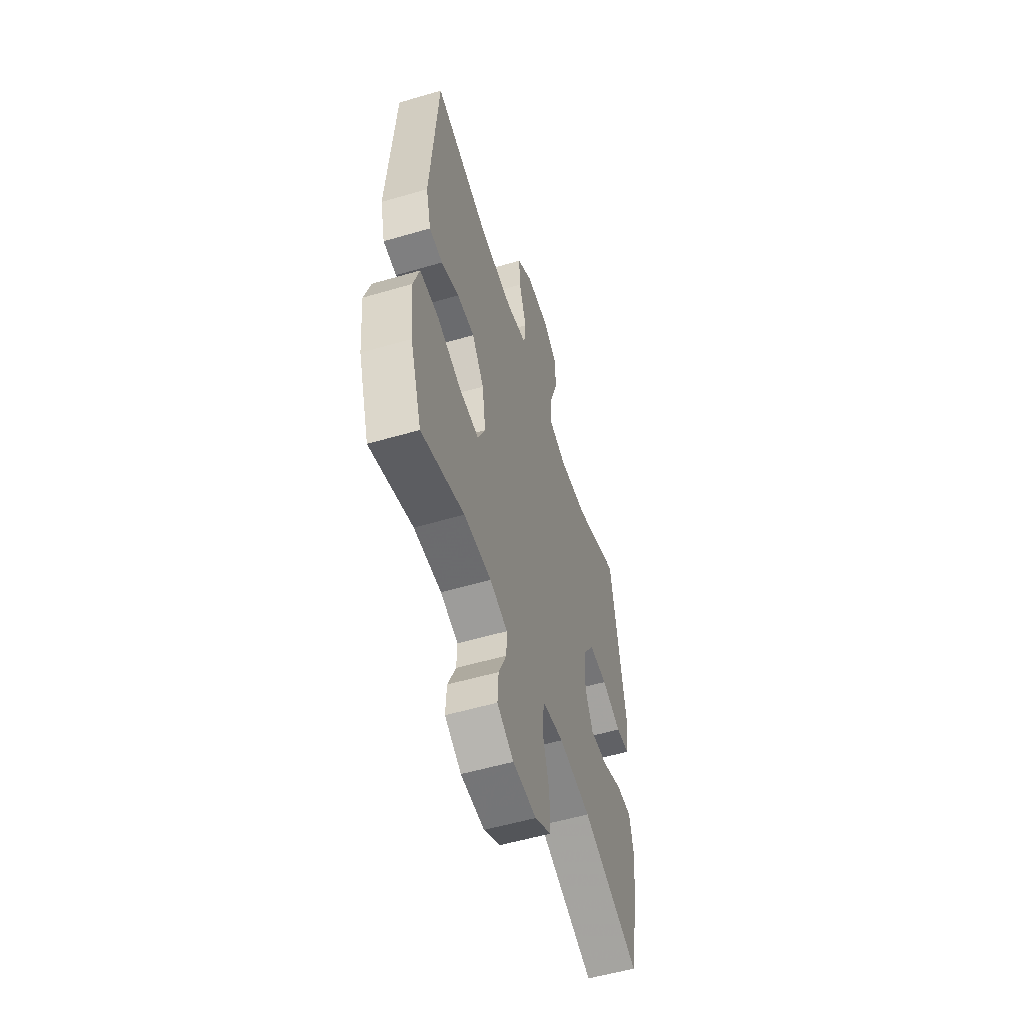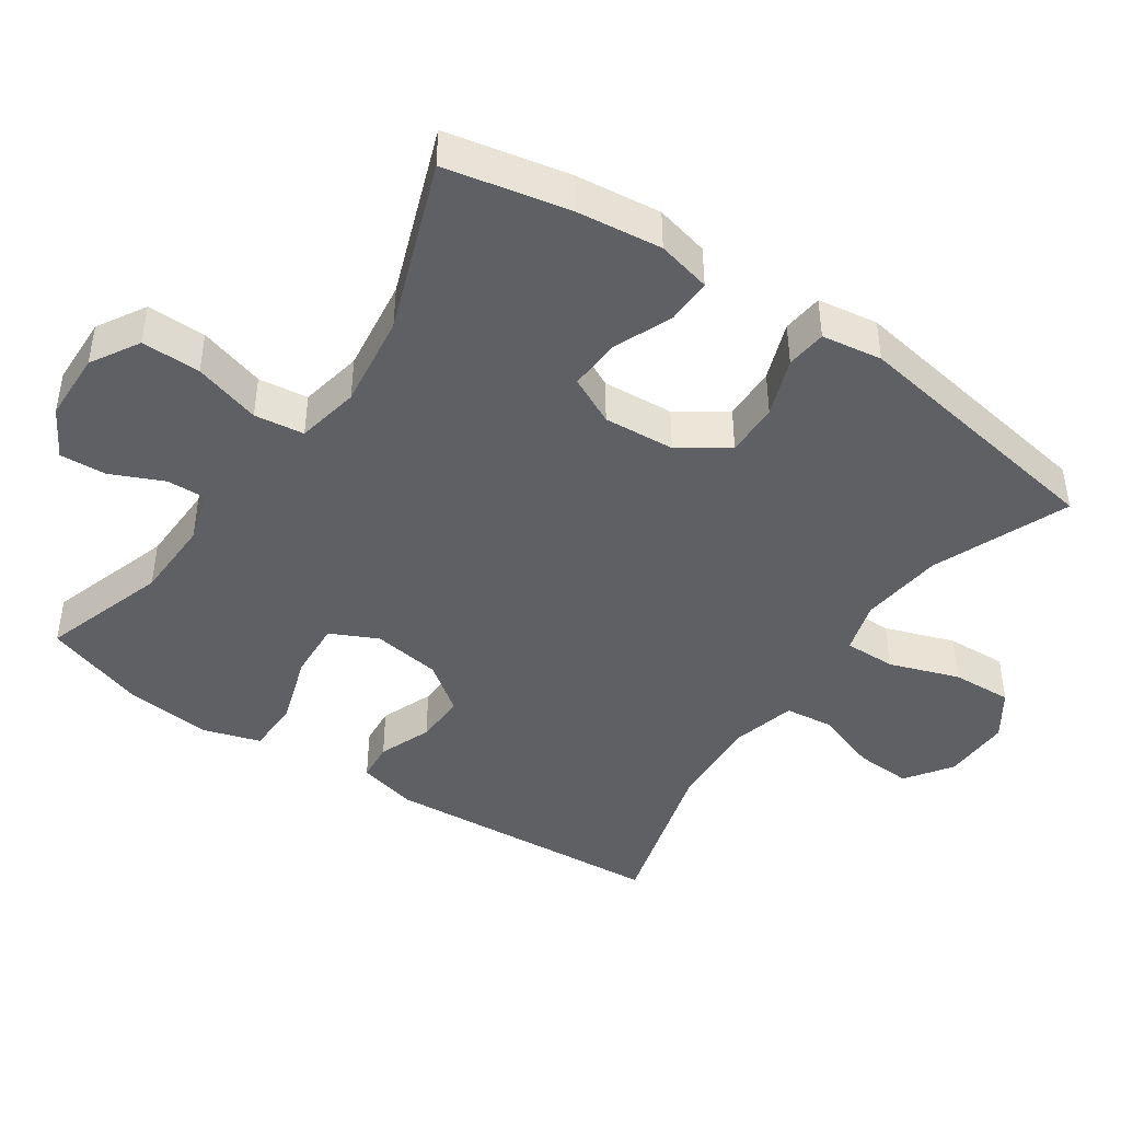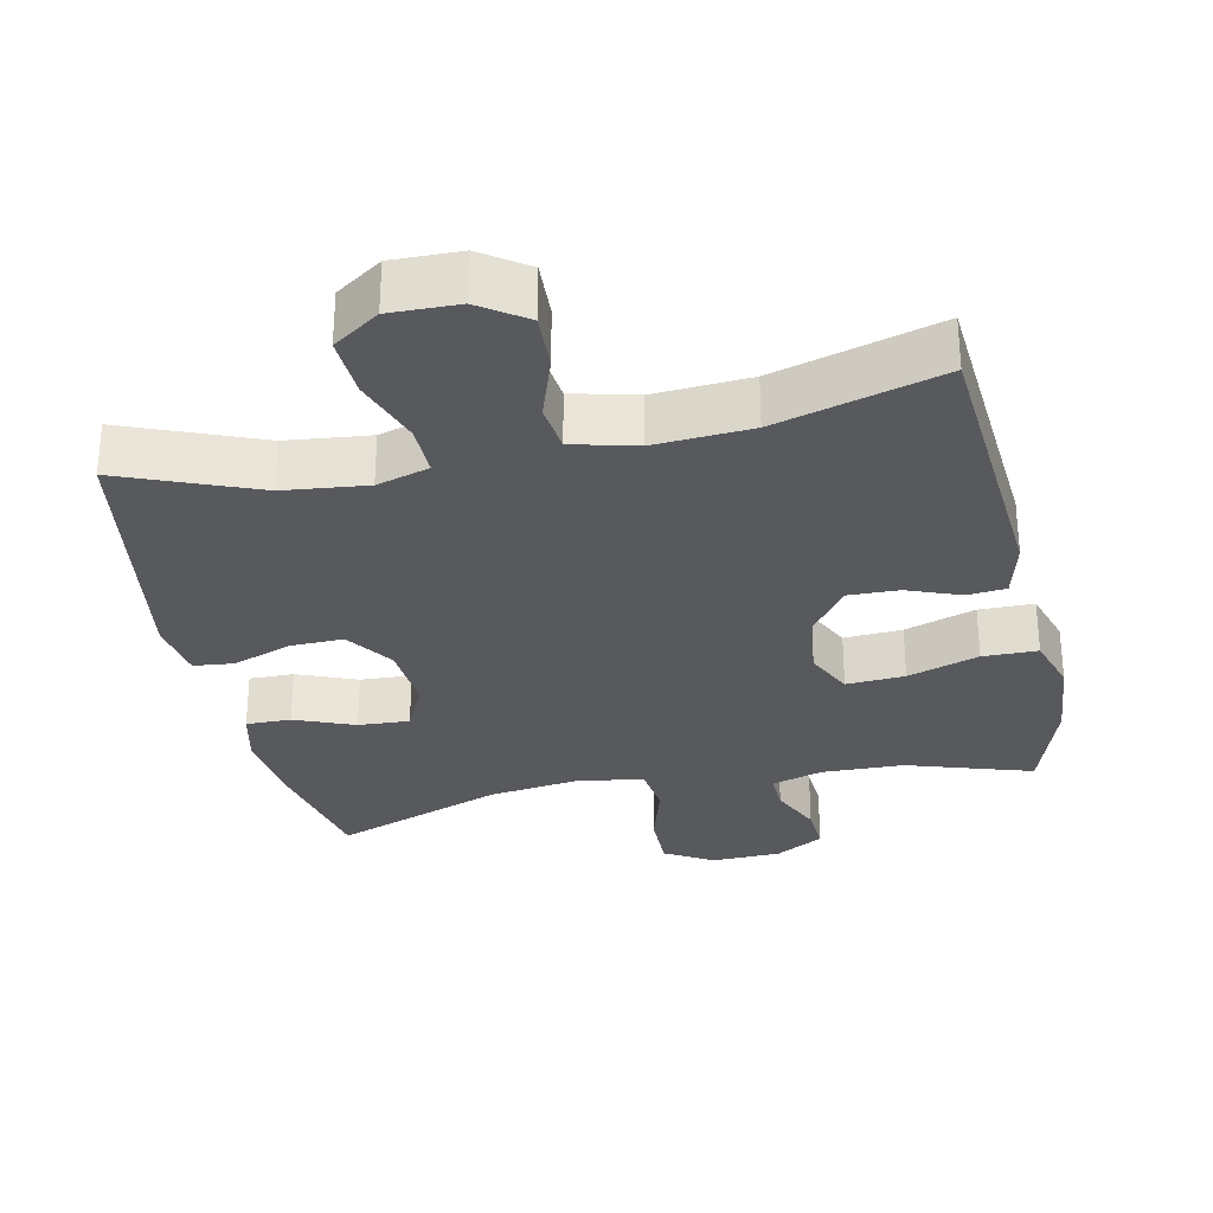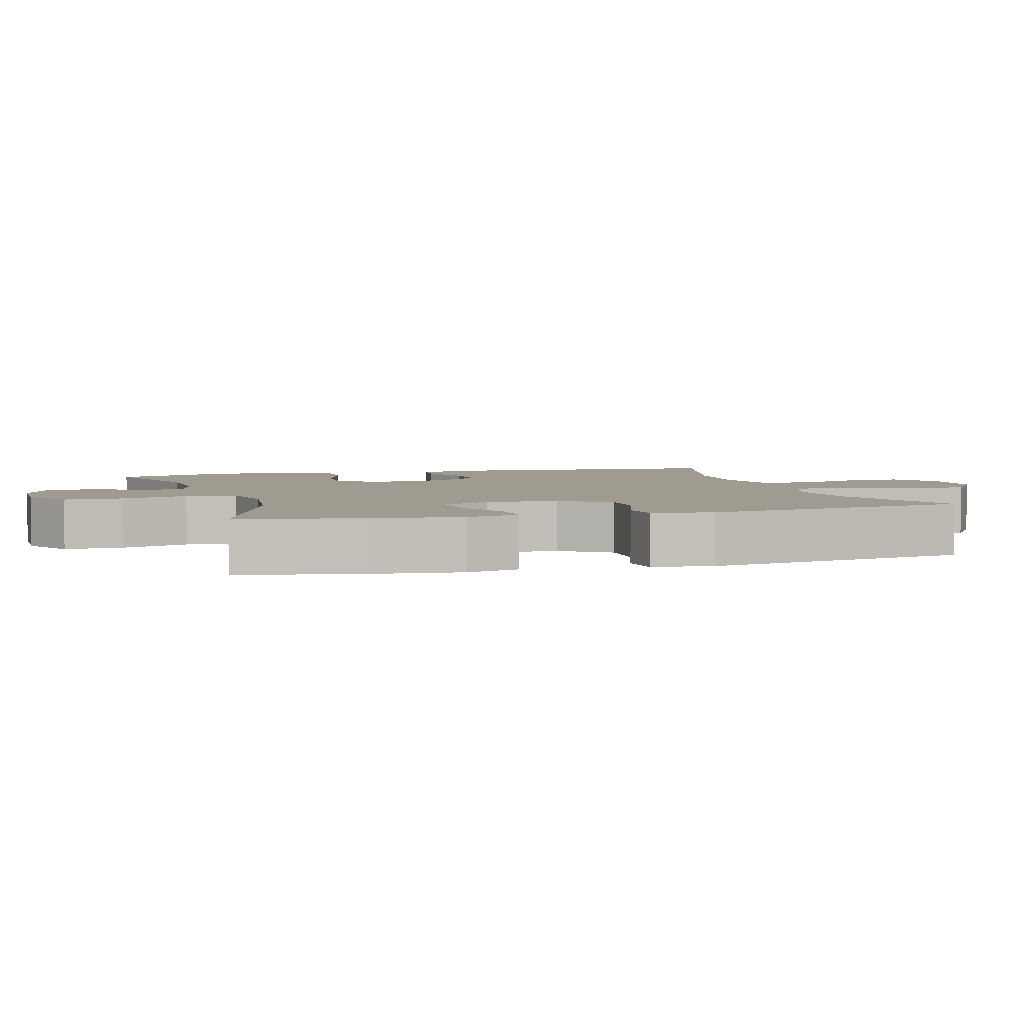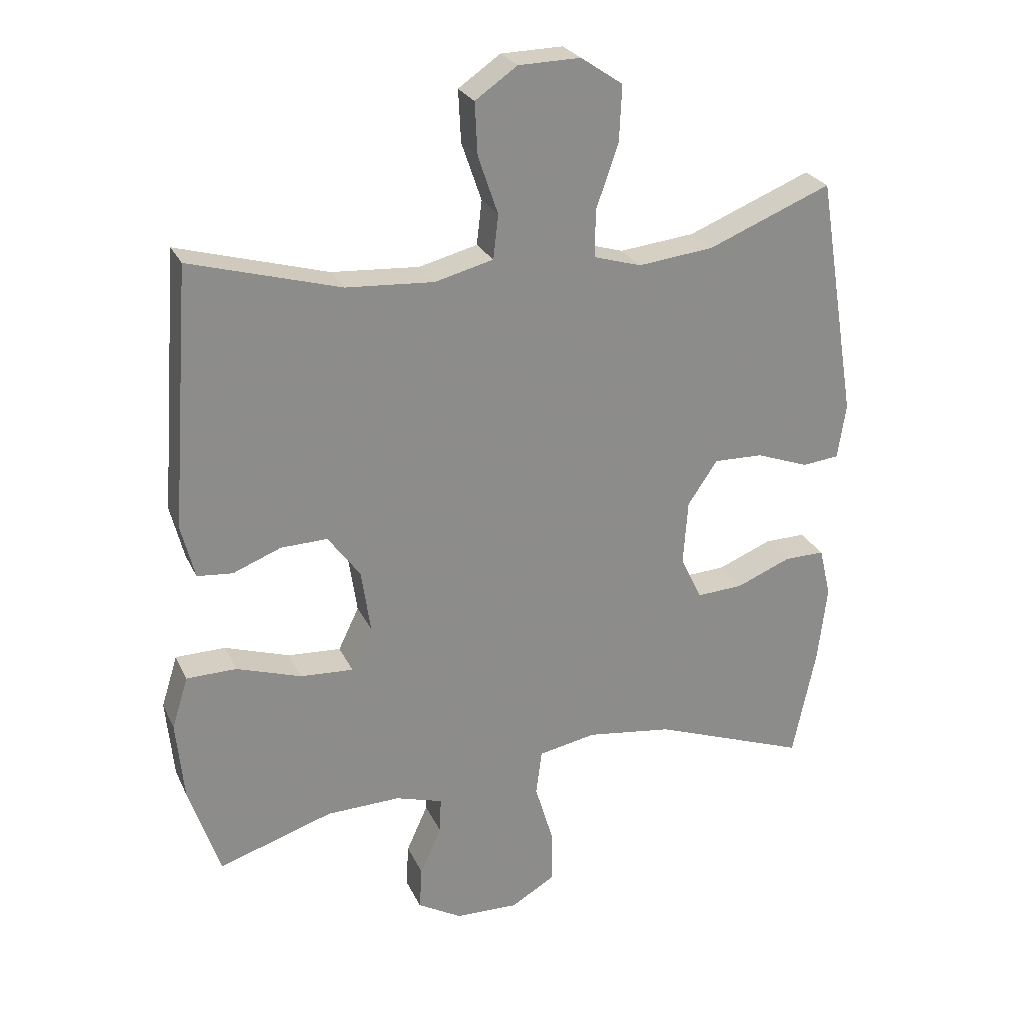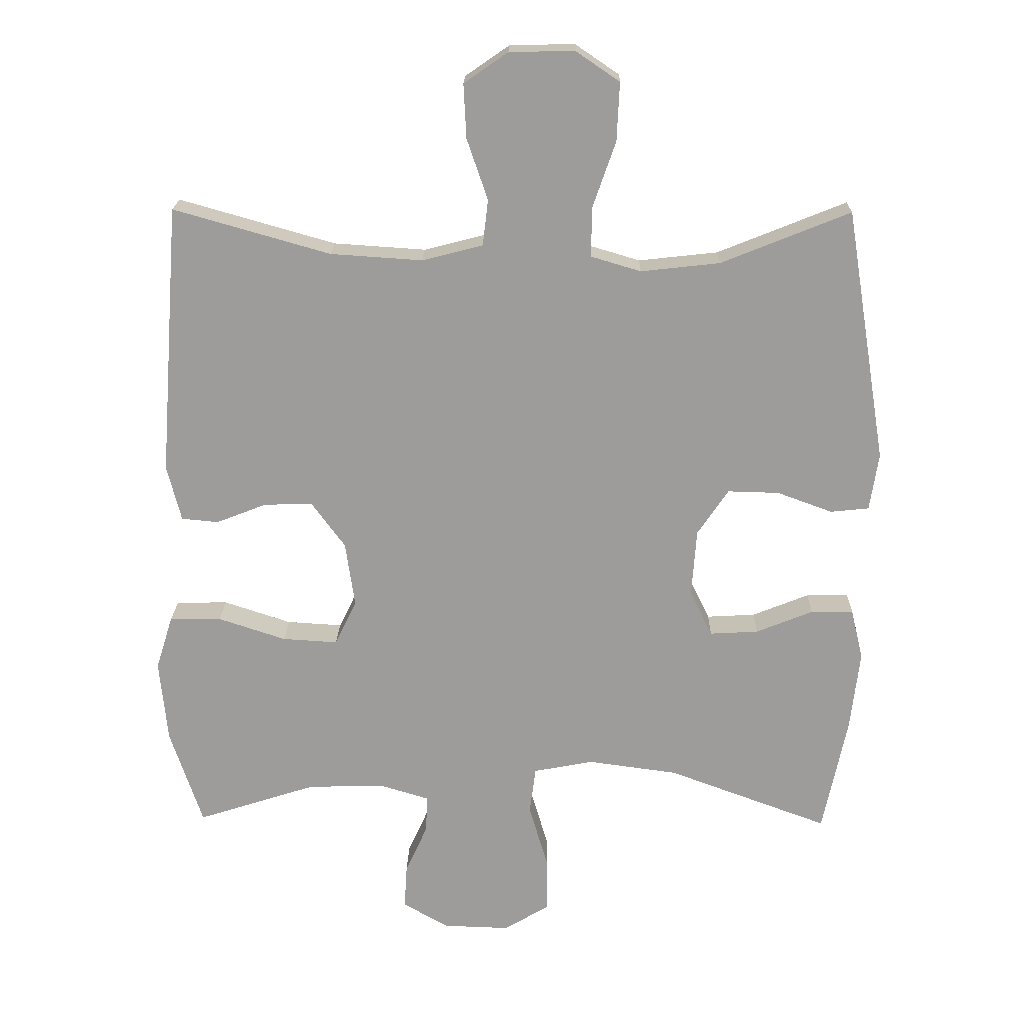
<metadata>
{"format":"obj","ext":"obj","renderer":"f3d","projection":"perspective","resolution":1024,"background":"white","views":[{"elev":-54.9,"azim":107.2,"up":"+Z"},{"elev":-44.0,"azim":-124.3,"up":"+Y"},{"elev":-30.0,"azim":12.2,"up":"+Y"},{"elev":4.0,"azim":-106.6,"up":"+Y"},{"elev":25.7,"azim":159.3,"up":"+Z"},{"elev":19.6,"azim":-178.8,"up":"+Z"}]}
</metadata>
<code>
v 0.5 0.07 -0.5
v 0.323 0.07 -0.443
v 0.209 0.07 -0.44
v 0.136 0.07 -0.462
v 0.138 0.07 -0.517
v 0.171 0.07 -0.59
v 0.175 0.07 -0.656
v 0.107 0.07 -0.695
v 0.009 0.07 -0.698
v -0.059 0.07 -0.658
v -0.058 0.07 -0.575
v -0.03 0.07 -0.481
v -0.039 0.07 -0.411
v -0.128 0.07 -0.394
v -0.261 0.07 -0.412
v -0.5 0.07 -0.5
v -0.536 0.07 -0.327
v -0.55 0.07 -0.207
v -0.532 0.07 -0.131
v -0.469 0.07 -0.132
v -0.385 0.07 -0.166
v -0.313 0.07 -0.17
v -0.28 0.07 -0.102
v -0.287 0.07 -0.002
v -0.333 0.07 0.066
v -0.409 0.07 0.064
v -0.491 0.07 0.034
v -0.548 0.07 0.04
v -0.561 0.07 0.125
v -0.5 0.07 0.5
v -0.309 0.07 0.423
v -0.192 0.07 0.41
v -0.118 0.07 0.432
v -0.119 0.07 0.505
v -0.153 0.07 0.603
v -0.157 0.07 0.689
v -0.092 0.07 0.733
v 0.004 0.07 0.731
v 0.069 0.07 0.686
v 0.065 0.07 0.606
v 0.034 0.07 0.516
v 0.042 0.07 0.448
v 0.132 0.07 0.425
v 0.268 0.07 0.434
v 0.5 0.07 0.5
v 0.53 0.07 0.098
v 0.509 0.07 0.015
v 0.454 0.07 0.01
v 0.38 0.07 0.039
v 0.308 0.07 0.041
v 0.258 0.07 -0.027
v 0.244 0.07 -0.124
v 0.276 0.07 -0.19
v 0.358 0.07 -0.185
v 0.458 0.07 -0.152
v 0.535 0.07 -0.153
v 0.56 0.07 -0.233
v 0.548 0.07 -0.356
v 0.5 0 -0.5
v 0.323 0 -0.443
v 0.209 0 -0.44
v 0.136 0 -0.462
v 0.138 0 -0.517
v 0.171 0 -0.59
v 0.175 0 -0.656
v 0.107 0 -0.695
v 0.009 0 -0.698
v -0.059 0 -0.658
v -0.058 0 -0.575
v -0.03 0 -0.481
v -0.039 0 -0.411
v -0.128 0 -0.394
v -0.261 0 -0.412
v -0.5 0 -0.5
v -0.536 0 -0.327
v -0.55 0 -0.207
v -0.532 0 -0.131
v -0.469 0 -0.132
v -0.385 0 -0.166
v -0.313 0 -0.17
v -0.28 0 -0.102
v -0.287 0 -0.002
v -0.333 0 0.066
v -0.409 0 0.064
v -0.491 0 0.034
v -0.548 0 0.04
v -0.561 0 0.125
v -0.5 0 0.5
v -0.309 0 0.423
v -0.192 0 0.41
v -0.118 0 0.432
v -0.119 0 0.505
v -0.153 0 0.603
v -0.157 0 0.689
v -0.092 0 0.733
v 0.004 0 0.731
v 0.069 0 0.686
v 0.065 0 0.606
v 0.034 0 0.516
v 0.042 0 0.448
v 0.132 0 0.425
v 0.268 0 0.434
v 0.5 0 0.5
v 0.53 0 0.098
v 0.509 0 0.015
v 0.454 0 0.01
v 0.38 0 0.039
v 0.308 0 0.041
v 0.258 0 -0.027
v 0.244 0 -0.124
v 0.276 0 -0.19
v 0.358 0 -0.185
v 0.458 0 -0.152
v 0.535 0 -0.153
v 0.56 0 -0.233
v 0.548 0 -0.356
f 58 1 2
f 57 58 2
f 56 57 2
f 55 56 2
f 54 55 2
f 53 54 2 3
f 52 53 3 4
f 51 52 4
f 47 48 49
f 46 47 49
f 45 46 49
f 44 45 49
f 43 44 49 50
f 42 43 50 51
f 39 40 41
f 38 39 41
f 37 38 41
f 36 37 41
f 35 36 41
f 34 35 41
f 33 34 41 42
f 42 51 4
f 33 42 4
f 32 33 4
f 29 30 31
f 28 29 31
f 27 28 31
f 26 27 31
f 25 26 31 32
f 19 20 21
f 18 19 21
f 17 18 21
f 16 17 21
f 15 16 21
f 14 15 21 22
f 13 14 22 23
f 10 11 12
f 9 10 12
f 8 9 12
f 7 8 12
f 6 7 12
f 5 6 12
f 5 12 13
f 32 4 5
f 25 32 5
f 24 25 5
f 5 13 23 24
f 60 59 116
f 60 116 115
f 60 115 114
f 60 114 113
f 60 113 112
f 61 60 112 111
f 62 61 111 110
f 62 110 109
f 107 106 105
f 107 105 104
f 107 104 103
f 107 103 102
f 108 107 102 101
f 109 108 101 100
f 99 98 97
f 99 97 96
f 99 96 95
f 99 95 94
f 99 94 93
f 99 93 92
f 100 99 92 91
f 62 109 100
f 62 100 91
f 62 91 90
f 89 88 87
f 89 87 86
f 89 86 85
f 89 85 84
f 90 89 84 83
f 79 78 77
f 79 77 76
f 79 76 75
f 79 75 74
f 79 74 73
f 80 79 73 72
f 81 80 72 71
f 70 69 68
f 70 68 67
f 70 67 66
f 70 66 65
f 70 65 64
f 70 64 63
f 71 70 63
f 63 62 90
f 63 90 83
f 63 83 82
f 82 81 71 63
f 1 59 60 2
f 2 60 61 3
f 3 61 62 4
f 4 62 63 5
f 5 63 64 6
f 6 64 65 7
f 7 65 66 8
f 8 66 67 9
f 9 67 68 10
f 10 68 69 11
f 11 69 70 12
f 12 70 71 13
f 13 71 72 14
f 14 72 73 15
f 15 73 74 16
f 16 74 75 17
f 17 75 76 18
f 18 76 77 19
f 19 77 78 20
f 20 78 79 21
f 21 79 80 22
f 22 80 81 23
f 23 81 82 24
f 24 82 83 25
f 25 83 84 26
f 26 84 85 27
f 27 85 86 28
f 28 86 87 29
f 29 87 88 30
f 30 88 89 31
f 31 89 90 32
f 32 90 91 33
f 33 91 92 34
f 34 92 93 35
f 35 93 94 36
f 36 94 95 37
f 37 95 96 38
f 38 96 97 39
f 39 97 98 40
f 40 98 99 41
f 41 99 100 42
f 42 100 101 43
f 43 101 102 44
f 44 102 103 45
f 45 103 104 46
f 46 104 105 47
f 47 105 106 48
f 48 106 107 49
f 49 107 108 50
f 50 108 109 51
f 51 109 110 52
f 52 110 111 53
f 53 111 112 54
f 54 112 113 55
f 55 113 114 56
f 56 114 115 57
f 57 115 116 58
f 58 116 59 1

</code>
